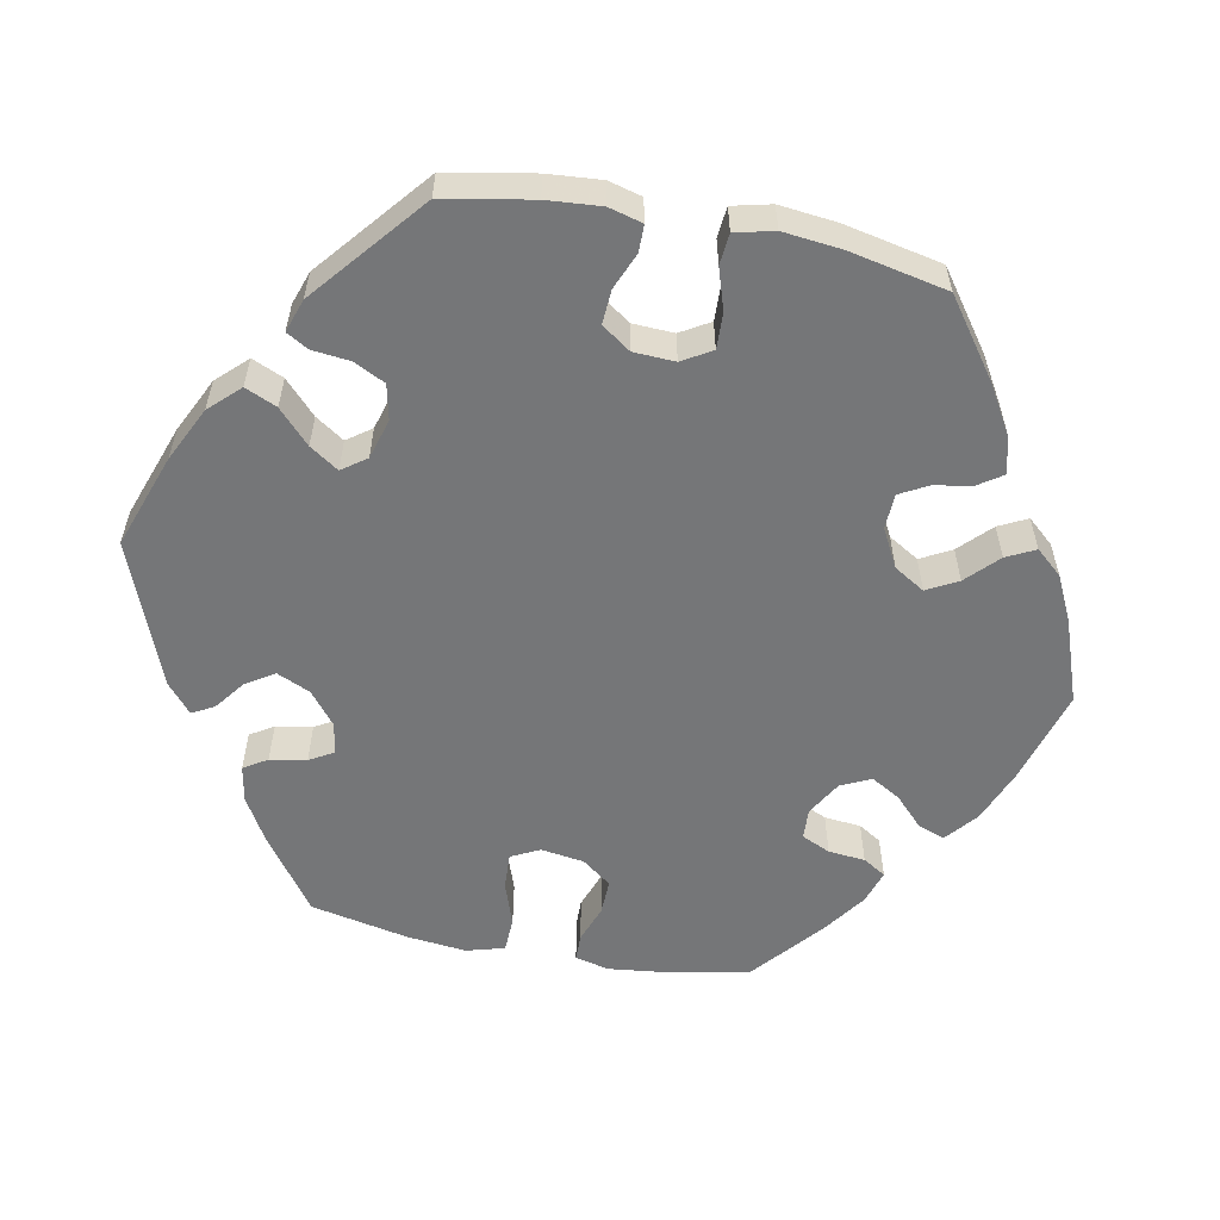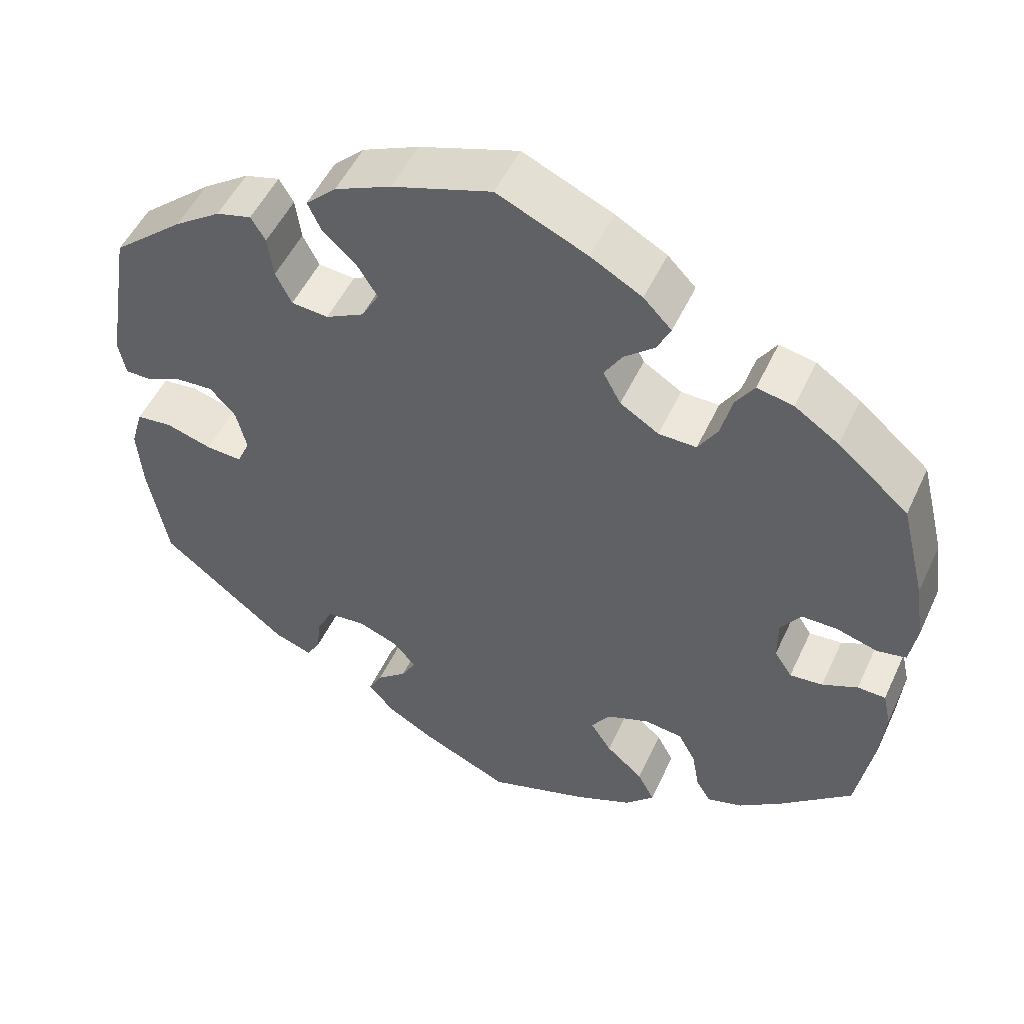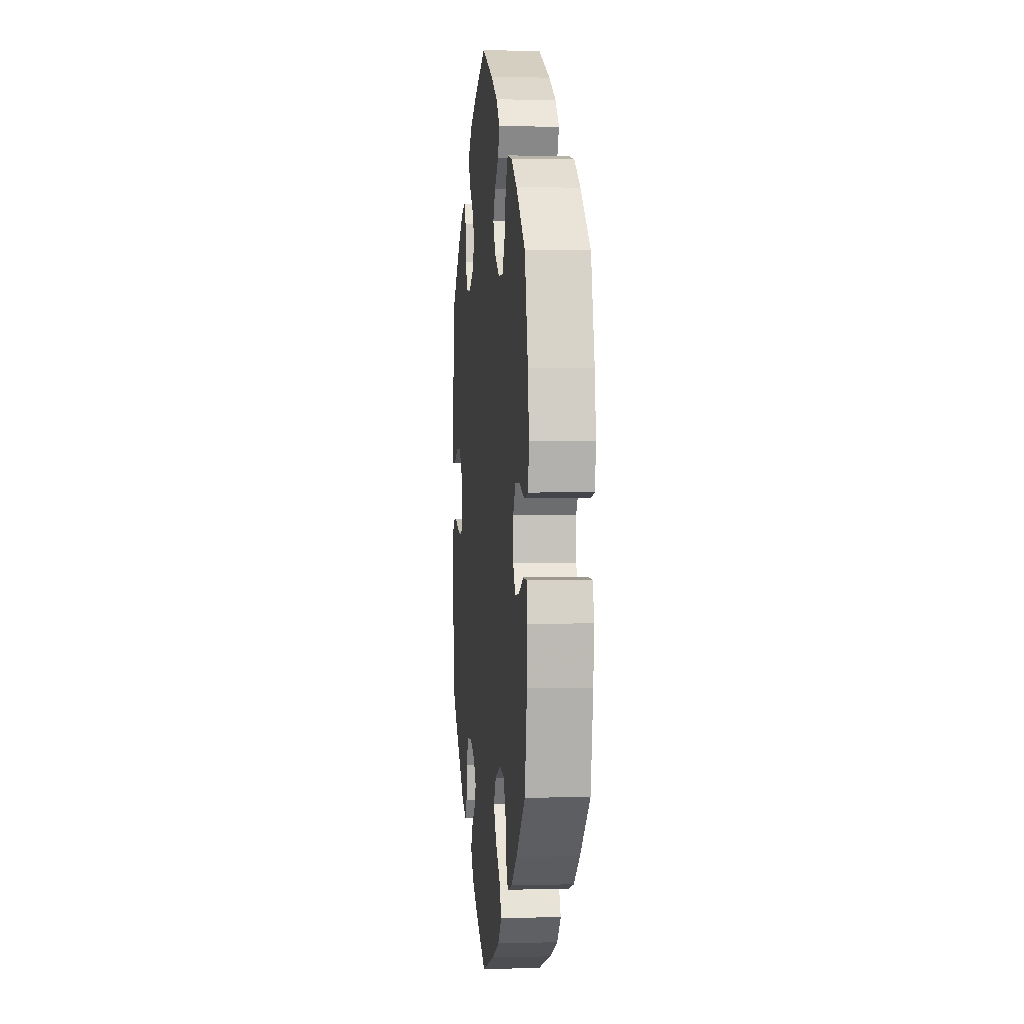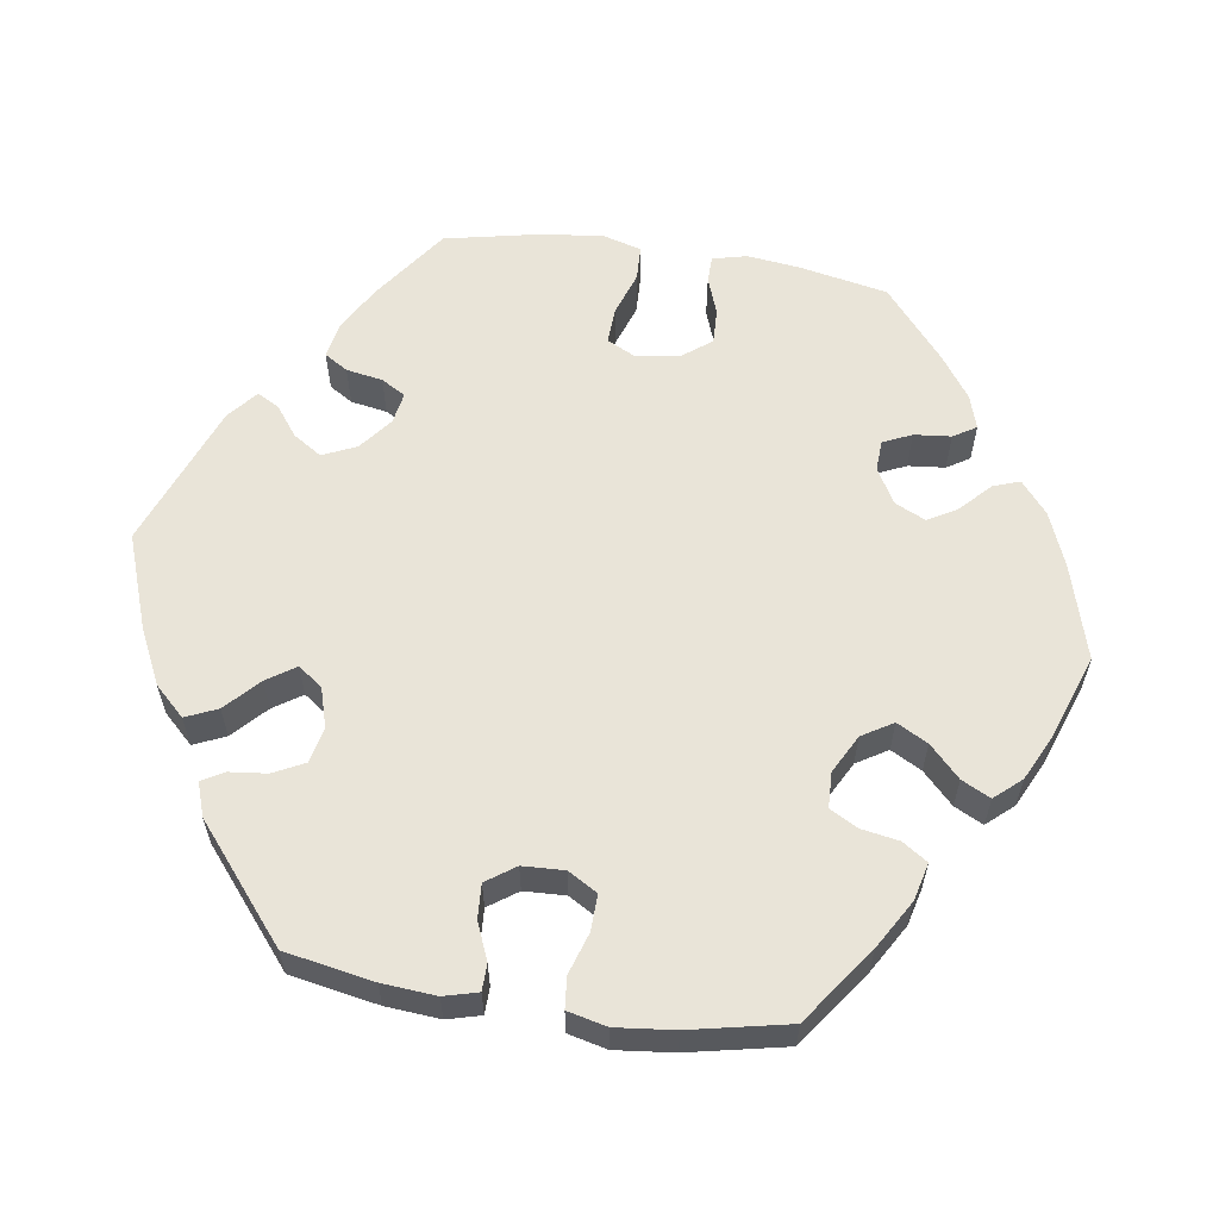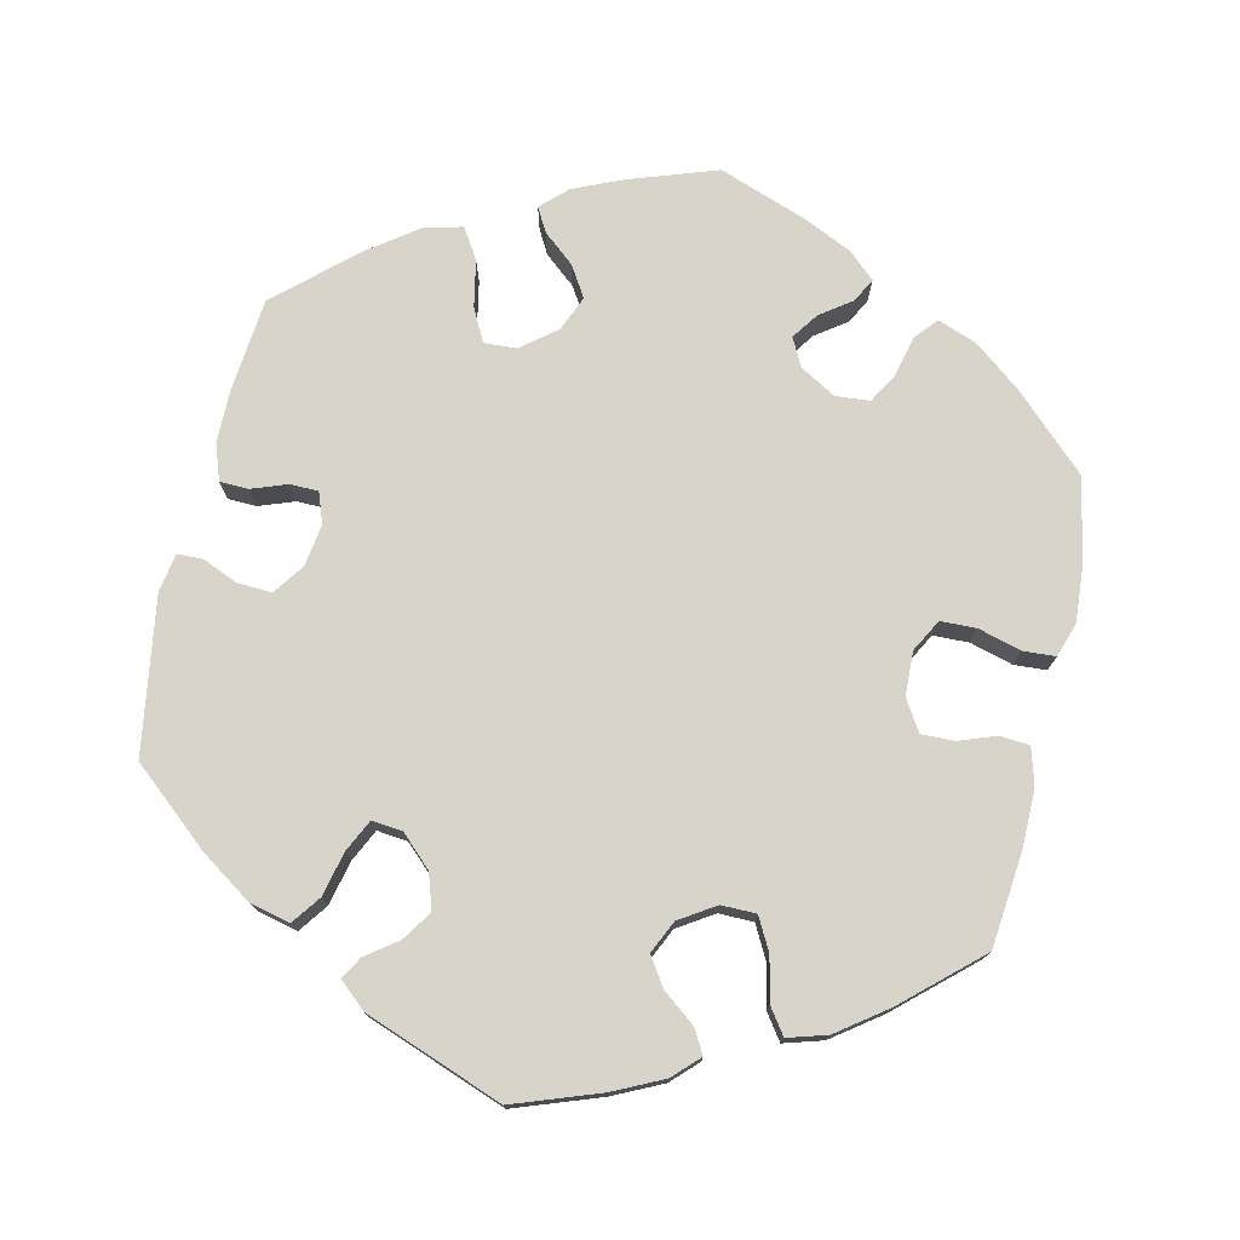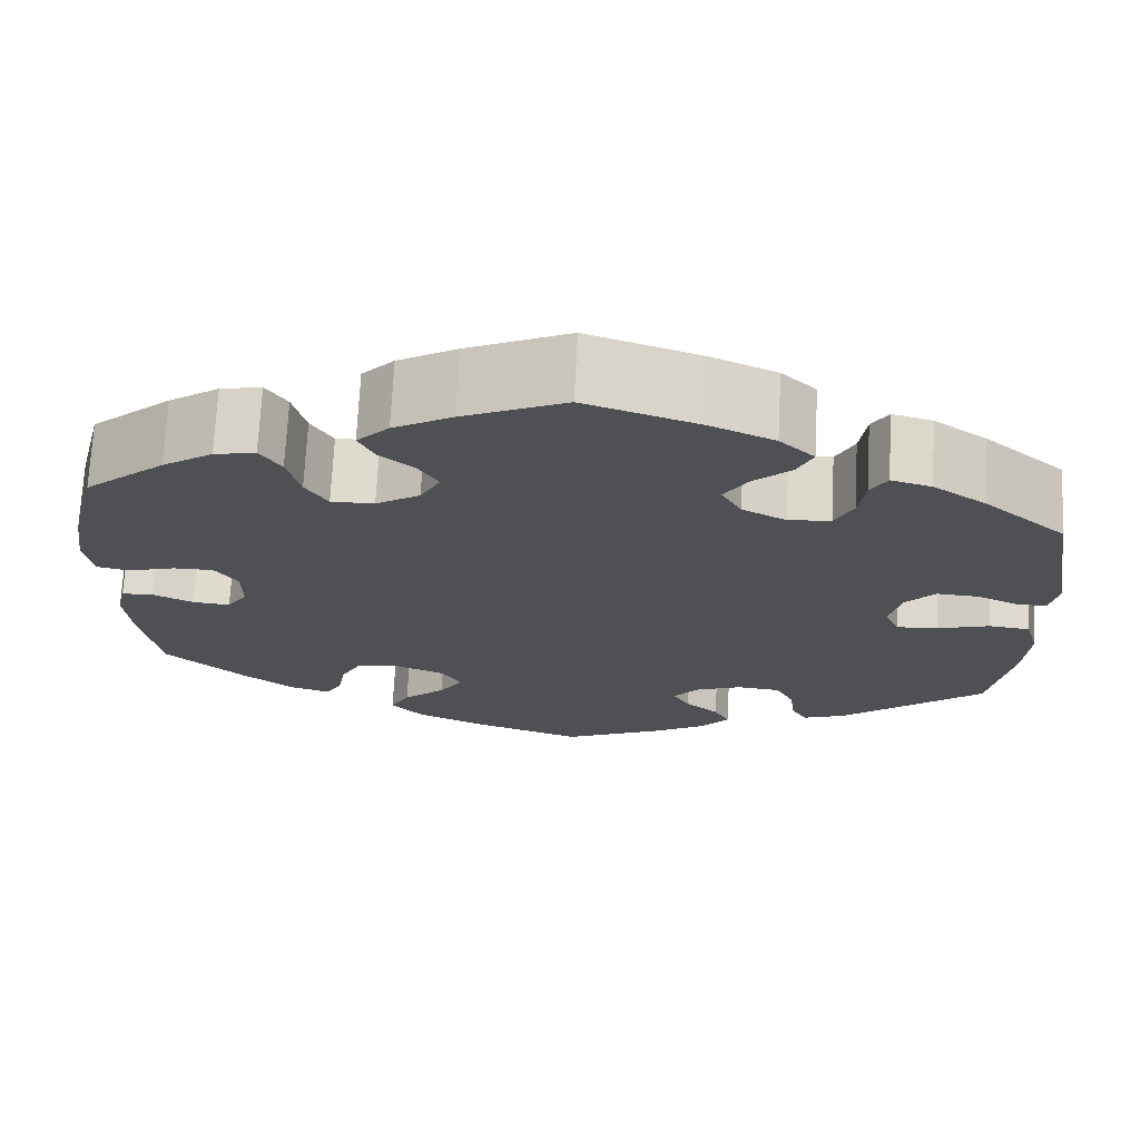
<metadata>
{"format":"obj","ext":"obj","renderer":"f3d","projection":"perspective","resolution":1024,"background":"white","views":[{"elev":-56.8,"azim":-41.1,"up":"+Y"},{"elev":51.0,"azim":24.4,"up":"+Z"},{"elev":1.6,"azim":84.4,"up":"+Z"},{"elev":59.9,"azim":-21.5,"up":"+Y"},{"elev":75.7,"azim":-47.3,"up":"+Y"},{"elev":71.0,"azim":-177.1,"up":"+Z"}]}
</metadata>
<code>
v -0.525 0.07 -0.159
v -0.531 0.07 -0.08
v -0.516 0.07 -0.028
v -0.471 0.07 -0.023
v -0.414 0.07 -0.04
v -0.369 0.07 -0.043
v -0.353 0.07 -0.007
v -0.366 0.07 0.046
v -0.398 0.07 0.081
v -0.444 0.07 0.078
v -0.489 0.07 0.058
v -0.522 0.07 0.058
v -0.531 0.07 0.103
v -0.5 0.07 0.289
v -0.411 0.07 0.365
v -0.353 0.07 0.405
v -0.309 0.07 0.417
v -0.291 0.07 0.387
v -0.284 0.07 0.335
v -0.264 0.07 0.295
v -0.218 0.07 0.291
v -0.17 0.07 0.316
v -0.148 0.07 0.355
v -0.173 0.07 0.395
v -0.215 0.07 0.433
v -0.232 0.07 0.47
v -0.194 0.07 0.506
v -0.124 0.07 0.537
v 0 0.07 0.578
v 0.112 0.07 0.528
v 0.176 0.07 0.492
v 0.211 0.07 0.456
v 0.194 0.07 0.421
v 0.156 0.07 0.389
v 0.134 0.07 0.353
v 0.156 0.07 0.312
v 0.204 0.07 0.282
v 0.251 0.07 0.281
v 0.275 0.07 0.32
v 0.289 0.07 0.375
v 0.312 0.07 0.41
v 0.357 0.07 0.401
v 0.412 0.07 0.364
v 0.5 0.07 0.289
v 0.531 0.07 0.164
v 0.542 0.07 0.088
v 0.533 0.07 0.035
v 0.497 0.07 0.028
v 0.445 0.07 0.043
v 0.401 0.07 0.043
v 0.376 0.07 0.007
v 0.376 0.07 -0.046
v 0.398 0.07 -0.08
v 0.439 0.07 -0.076
v 0.483 0.07 -0.056
v 0.518 0.07 -0.057
v 0.528 0.07 -0.102
v 0.522 0.07 -0.17
v 0.501 0.07 -0.288
v 0.412 0.07 -0.366
v 0.357 0.07 -0.407
v 0.313 0.07 -0.42
v 0.295 0.07 -0.39
v 0.286 0.07 -0.339
v 0.264 0.07 -0.298
v 0.216 0.07 -0.292
v 0.163 0.07 -0.313
v 0.14 0.07 -0.348
v 0.166 0.07 -0.388
v 0.212 0.07 -0.428
v 0.233 0.07 -0.468
v 0.197 0.07 -0.505
v 0.125 0.07 -0.537
v 0.001 0.07 -0.578
v -0.108 0.07 -0.529
v -0.167 0.07 -0.495
v -0.199 0.07 -0.458
v -0.182 0.07 -0.426
v -0.145 0.07 -0.395
v -0.127 0.07 -0.363
v -0.154 0.07 -0.331
v -0.205 0.07 -0.311
v -0.253 0.07 -0.316
v -0.273 0.07 -0.355
v -0.279 0.07 -0.404
v -0.296 0.07 -0.432
v -0.343 0.07 -0.415
v -0.501 0.07 -0.288
v -0.525 0 -0.159
v -0.531 0 -0.08
v -0.516 0 -0.028
v -0.471 0 -0.023
v -0.414 0 -0.04
v -0.369 0 -0.043
v -0.353 0 -0.007
v -0.366 0 0.046
v -0.398 0 0.081
v -0.444 0 0.078
v -0.489 0 0.058
v -0.522 0 0.058
v -0.531 0 0.103
v -0.5 0 0.289
v -0.411 0 0.365
v -0.353 0 0.405
v -0.309 0 0.417
v -0.291 0 0.387
v -0.284 0 0.335
v -0.264 0 0.295
v -0.218 0 0.291
v -0.17 0 0.316
v -0.148 0 0.355
v -0.173 0 0.395
v -0.215 0 0.433
v -0.232 0 0.47
v -0.194 0 0.506
v -0.124 0 0.537
v 0 0 0.578
v 0.112 0 0.528
v 0.176 0 0.492
v 0.211 0 0.456
v 0.194 0 0.421
v 0.156 0 0.389
v 0.134 0 0.353
v 0.156 0 0.312
v 0.204 0 0.282
v 0.251 0 0.281
v 0.275 0 0.32
v 0.289 0 0.375
v 0.312 0 0.41
v 0.357 0 0.401
v 0.412 0 0.364
v 0.5 0 0.289
v 0.531 0 0.164
v 0.542 0 0.088
v 0.533 0 0.035
v 0.497 0 0.028
v 0.445 0 0.043
v 0.401 0 0.043
v 0.376 0 0.007
v 0.376 0 -0.046
v 0.398 0 -0.08
v 0.439 0 -0.076
v 0.483 0 -0.056
v 0.518 0 -0.057
v 0.528 0 -0.102
v 0.522 0 -0.17
v 0.501 0 -0.288
v 0.412 0 -0.366
v 0.357 0 -0.407
v 0.313 0 -0.42
v 0.295 0 -0.39
v 0.286 0 -0.339
v 0.264 0 -0.298
v 0.216 0 -0.292
v 0.163 0 -0.313
v 0.14 0 -0.348
v 0.166 0 -0.388
v 0.212 0 -0.428
v 0.233 0 -0.468
v 0.197 0 -0.505
v 0.125 0 -0.537
v 0.001 0 -0.578
v -0.108 0 -0.529
v -0.167 0 -0.495
v -0.199 0 -0.458
v -0.182 0 -0.426
v -0.145 0 -0.395
v -0.127 0 -0.363
v -0.154 0 -0.331
v -0.205 0 -0.311
v -0.253 0 -0.316
v -0.273 0 -0.355
v -0.279 0 -0.404
v -0.296 0 -0.432
v -0.343 0 -0.415
v -0.501 0 -0.288
f 84 85 86 87
f 83 84 87 88
f 82 83 88 1
f 76 77 78 79
f 76 79 80
f 75 76 80
f 74 75 80
f 73 74 80
f 72 73 80 81
f 69 70 71 72
f 68 69 72 81
f 61 62 63 64
f 61 64 65
f 60 61 65
f 59 60 65
f 58 59 65 66
f 54 55 56 57
f 53 54 57 58
f 46 47 48 49
f 46 49 50
f 45 46 50
f 44 45 50
f 43 44 50 51
f 39 40 41 42
f 38 39 42 43
f 31 32 33 34
f 31 34 35
f 30 31 35
f 29 30 35
f 28 29 35 36
f 24 25 26 27
f 23 24 27 28
f 16 17 18 19
f 16 19 20
f 15 16 20
f 14 15 20
f 13 14 20 21
f 10 11 12 13
f 9 10 13 21
f 2 3 4 5
f 2 5 6
f 1 2 6
f 82 1 6
f 67 68 81 82
f 67 82 6 7
f 53 58 66 67
f 52 53 67 7
f 51 52 7 8
f 38 43 51
f 37 38 51 8
f 36 37 8 9
f 23 28 36
f 22 23 36
f 9 21 22 36
f 175 174 173 172
f 176 175 172 171
f 89 176 171 170
f 167 166 165 164
f 168 167 164
f 168 164 163
f 168 163 162
f 168 162 161
f 169 168 161 160
f 160 159 158 157
f 169 160 157 156
f 152 151 150 149
f 153 152 149
f 153 149 148
f 153 148 147
f 154 153 147 146
f 145 144 143 142
f 146 145 142 141
f 137 136 135 134
f 138 137 134
f 138 134 133
f 138 133 132
f 139 138 132 131
f 130 129 128 127
f 131 130 127 126
f 122 121 120 119
f 123 122 119
f 123 119 118
f 123 118 117
f 124 123 117 116
f 115 114 113 112
f 116 115 112 111
f 107 106 105 104
f 108 107 104
f 108 104 103
f 108 103 102
f 109 108 102 101
f 101 100 99 98
f 109 101 98 97
f 93 92 91 90
f 94 93 90
f 94 90 89
f 94 89 170
f 170 169 156 155
f 95 94 170 155
f 155 154 146 141
f 95 155 141 140
f 96 95 140 139
f 139 131 126
f 96 139 126 125
f 97 96 125 124
f 124 116 111
f 124 111 110
f 124 110 109 97
f 1 89 90 2
f 2 90 91 3
f 3 91 92 4
f 4 92 93 5
f 5 93 94 6
f 6 94 95 7
f 7 95 96 8
f 8 96 97 9
f 9 97 98 10
f 10 98 99 11
f 11 99 100 12
f 12 100 101 13
f 13 101 102 14
f 14 102 103 15
f 15 103 104 16
f 16 104 105 17
f 17 105 106 18
f 18 106 107 19
f 19 107 108 20
f 20 108 109 21
f 21 109 110 22
f 22 110 111 23
f 23 111 112 24
f 24 112 113 25
f 25 113 114 26
f 26 114 115 27
f 27 115 116 28
f 28 116 117 29
f 29 117 118 30
f 30 118 119 31
f 31 119 120 32
f 32 120 121 33
f 33 121 122 34
f 34 122 123 35
f 35 123 124 36
f 36 124 125 37
f 37 125 126 38
f 38 126 127 39
f 39 127 128 40
f 40 128 129 41
f 41 129 130 42
f 42 130 131 43
f 43 131 132 44
f 44 132 133 45
f 45 133 134 46
f 46 134 135 47
f 47 135 136 48
f 48 136 137 49
f 49 137 138 50
f 50 138 139 51
f 51 139 140 52
f 52 140 141 53
f 53 141 142 54
f 54 142 143 55
f 55 143 144 56
f 56 144 145 57
f 57 145 146 58
f 58 146 147 59
f 59 147 148 60
f 60 148 149 61
f 61 149 150 62
f 62 150 151 63
f 63 151 152 64
f 64 152 153 65
f 65 153 154 66
f 66 154 155 67
f 67 155 156 68
f 68 156 157 69
f 69 157 158 70
f 70 158 159 71
f 71 159 160 72
f 72 160 161 73
f 73 161 162 74
f 74 162 163 75
f 75 163 164 76
f 76 164 165 77
f 77 165 166 78
f 78 166 167 79
f 79 167 168 80
f 80 168 169 81
f 81 169 170 82
f 82 170 171 83
f 83 171 172 84
f 84 172 173 85
f 85 173 174 86
f 86 174 175 87
f 87 175 176 88
f 88 176 89 1

</code>
